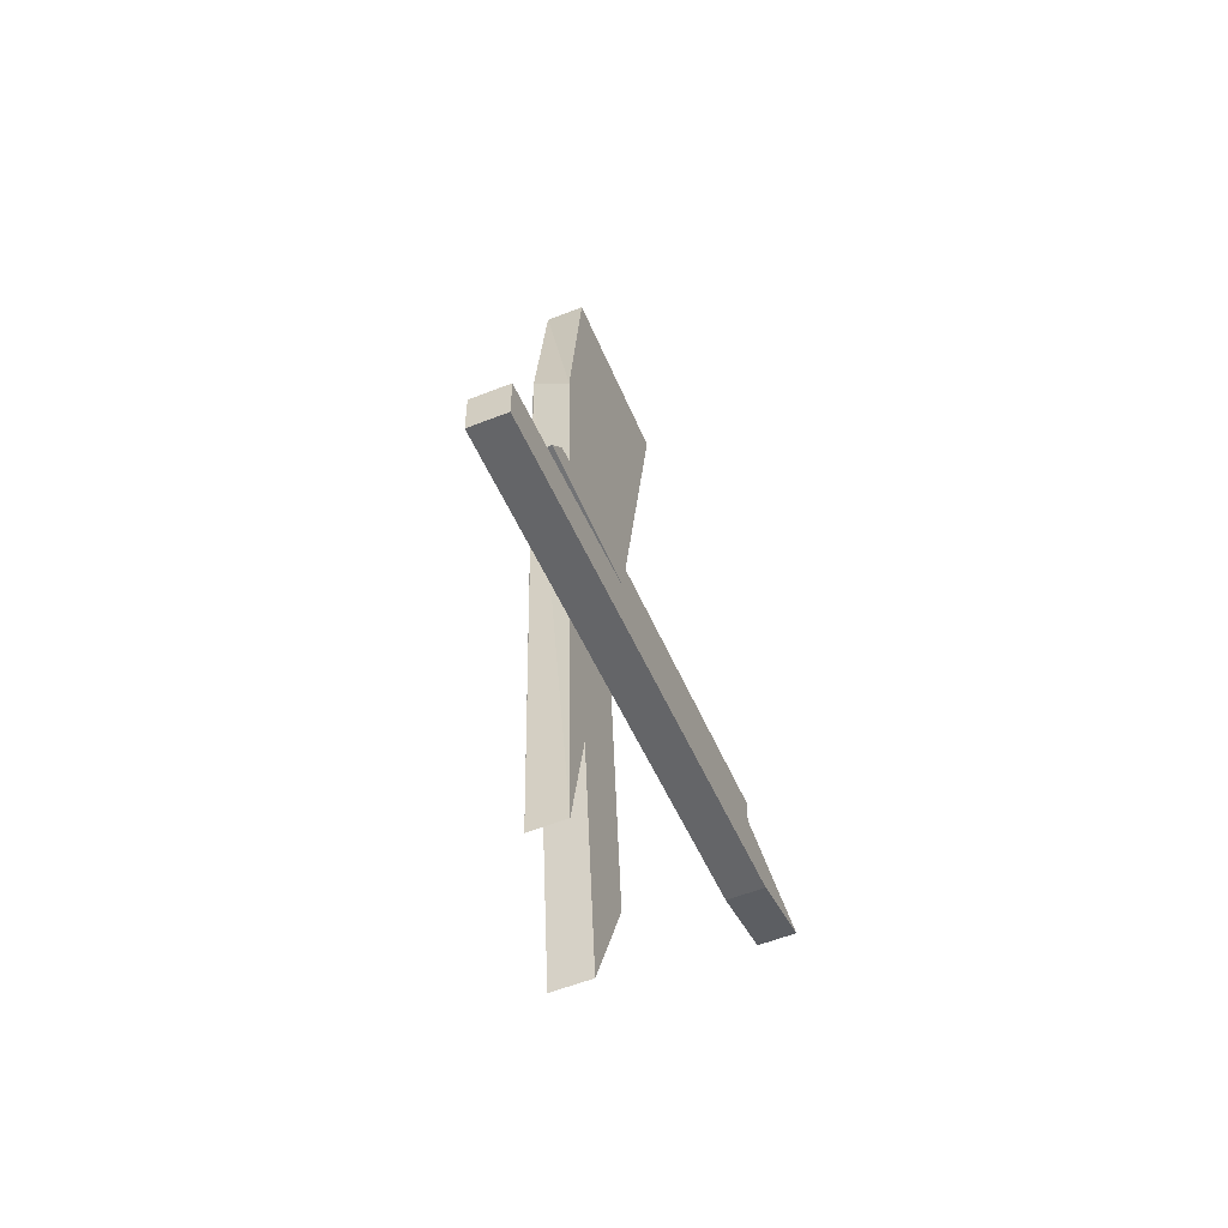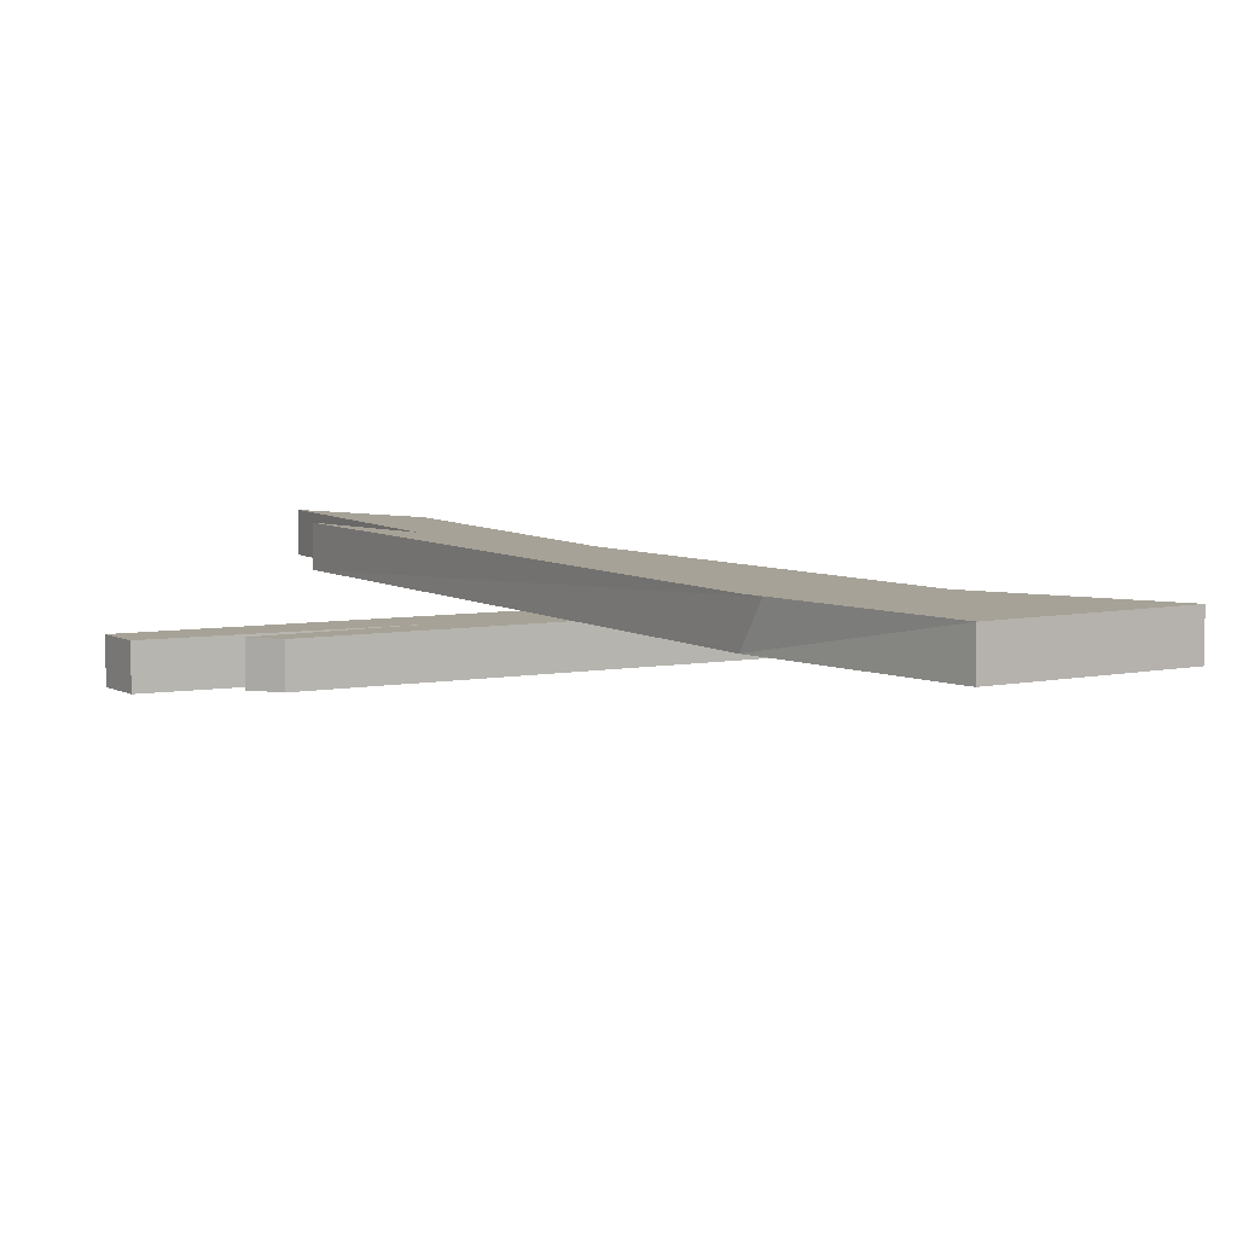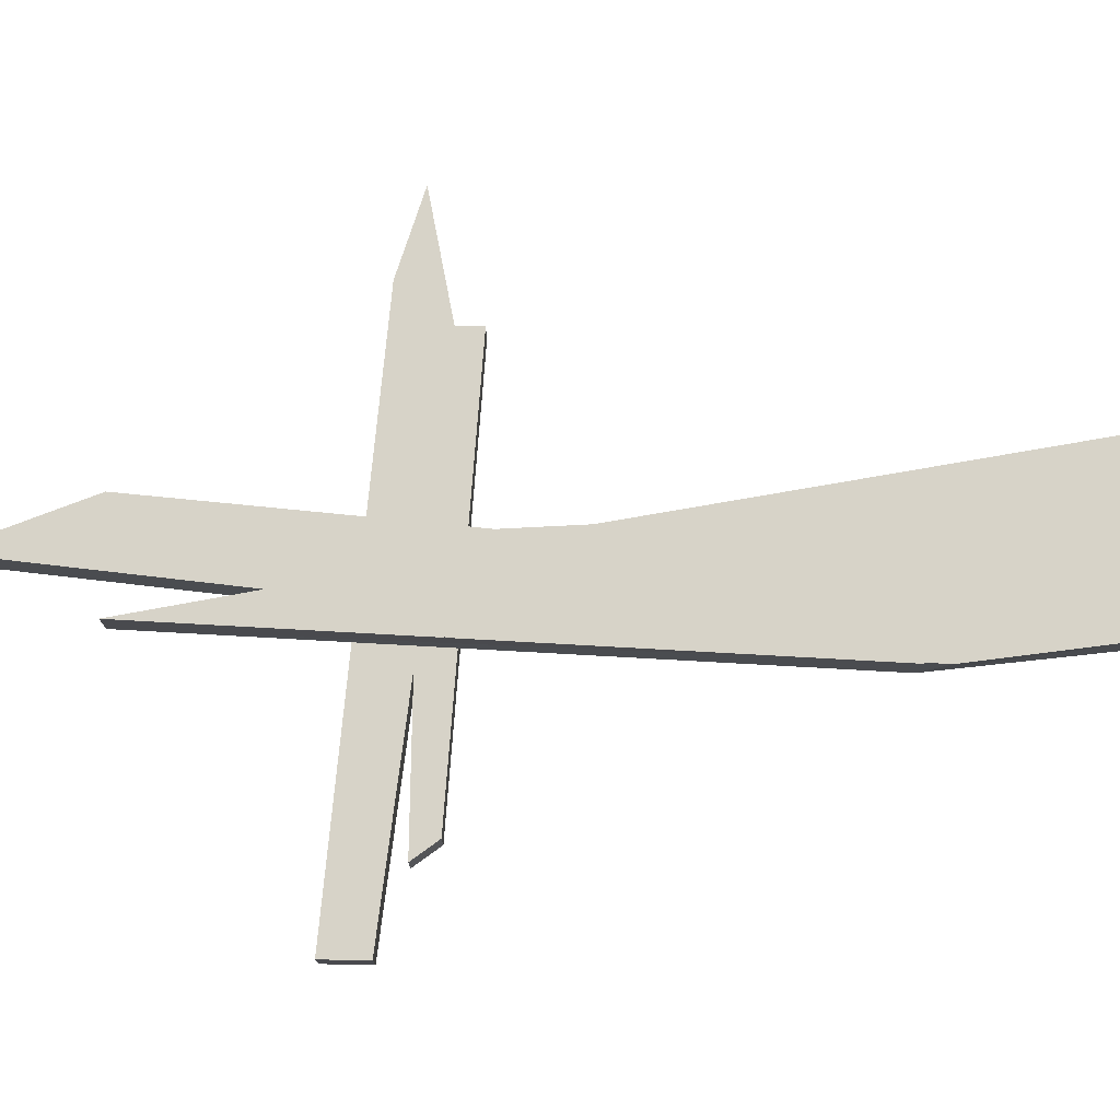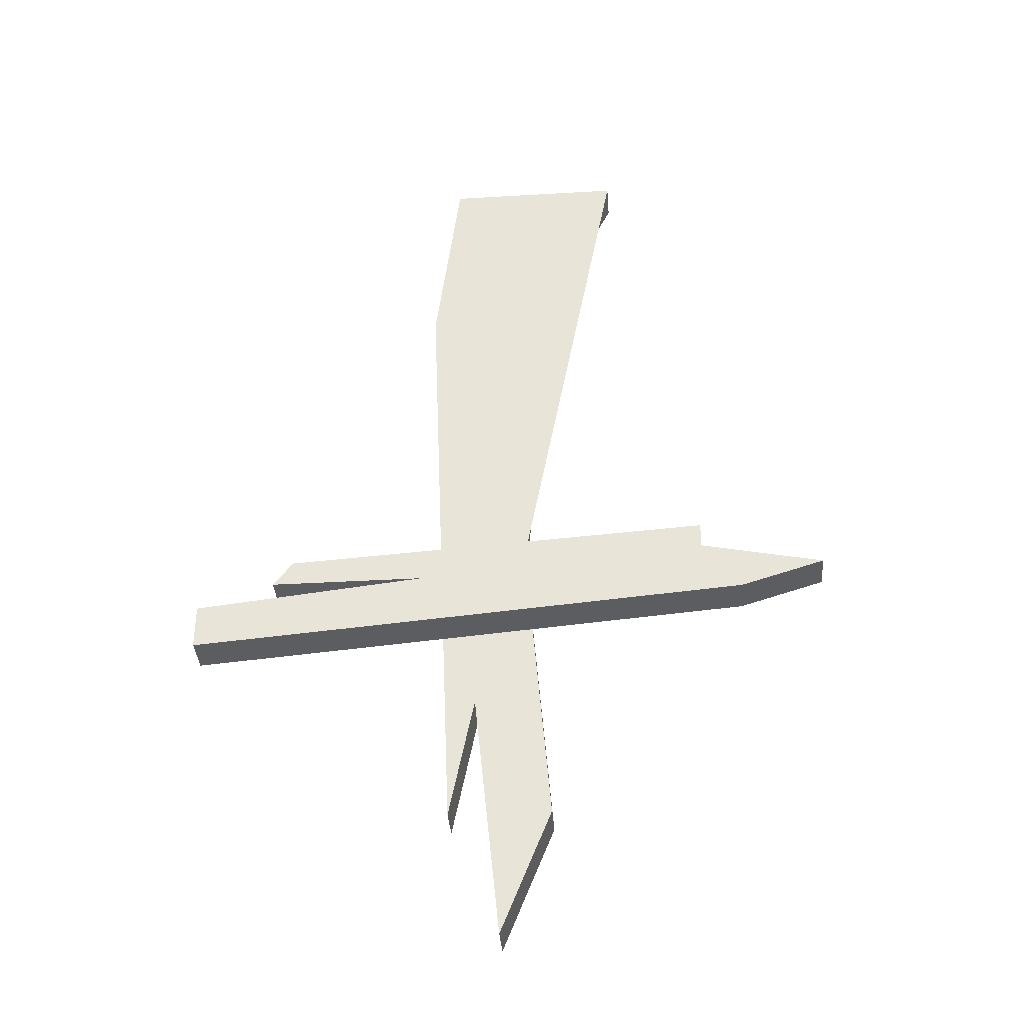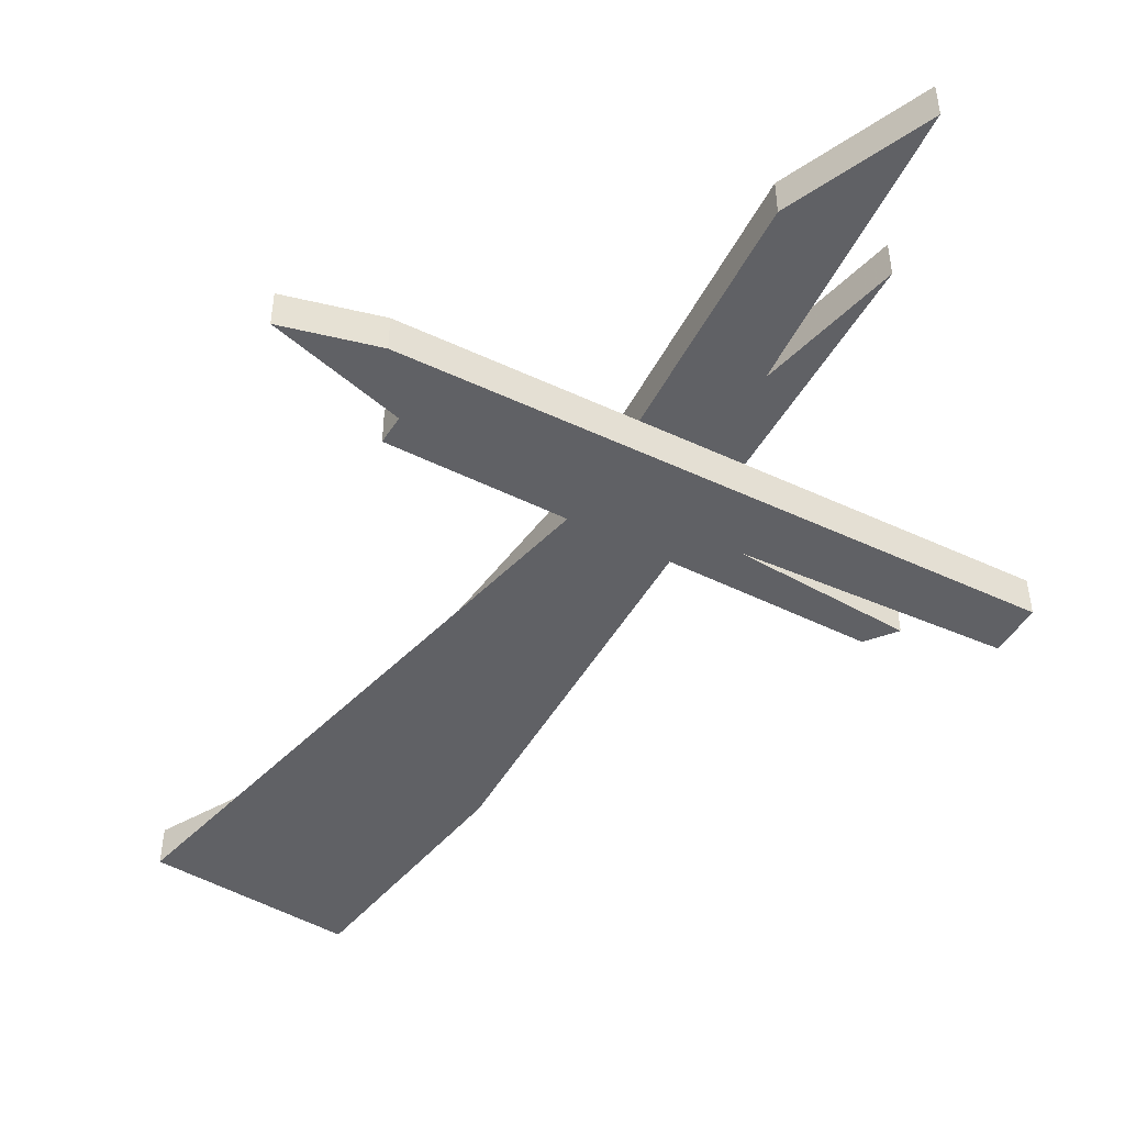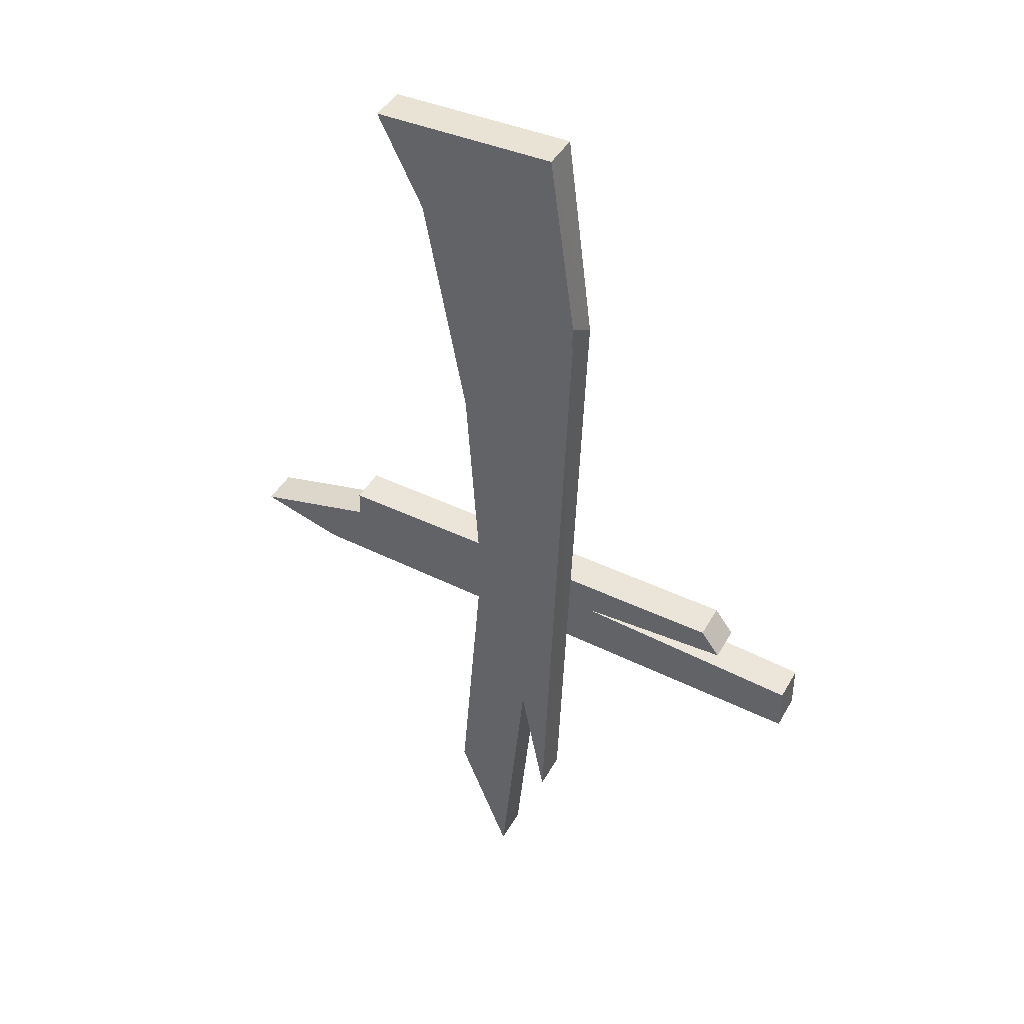
<metadata>
{"format":"obj","ext":"obj","renderer":"f3d","projection":"perspective","resolution":1024,"background":"white","views":[{"elev":-55.7,"azim":112.7,"up":"+Y"},{"elev":6.4,"azim":147.4,"up":"+Z"},{"elev":76.7,"azim":90.9,"up":"+Z"},{"elev":-36.7,"azim":-175.6,"up":"+Y"},{"elev":-49.8,"azim":-31.8,"up":"+Z"},{"elev":42.1,"azim":27.1,"up":"+Y"}]}
</metadata>
<code>
v 0.375 -0.8203 -0.04688
v 0.375 -0.7656 -0.04688
v 0.09375 -0.7344 -0.04688
v -0.3047 -0.7656 -0.04688
v -0.3047 -0.7656 -0.09375
v 0.375 -0.8203 -0.09375
v 0.375 -0.7656 -0.09375
v 0.09375 -0.7344 -0.09375
v 0.2812 -0.7344 -0.04688
v 0.2578 -0.7031 -0.04688
v -0.2578 -0.6719 -0.04688
v -0.2578 -0.7031 -0.04688
v -0.4062 -0.7344 -0.04688
v -0.4062 -0.7344 -0.09375
v -0.2578 -0.7031 -0.09375
v 0.2812 -0.7344 -0.09375
v 0.2578 -0.7031 -0.09375
v -0.2578 -0.6719 -0.09375
v 0.0625 -1.031 0.02344
v 0.03125 -0.875 0.02344
v 0.03125 -0.875 -0.02344
v 0.0625 -1.031 -0.02344
v 0.09375 -0.2188 0.02344
v 0.09375 -0.25 -0.02344
v 0.0625 0 0.02344
v 0.0625 0 -0.02344
v -0.1562 0 0.02344
v -0.0625 -0.1875 0.02344
v 0.09375 -0.25 0.02344
v 0 -1.188 0.02344
v -0.03125 -0.6562 0.02344
v -0.0625 -1.031 0.02344
v -0.0625 -1.031 -0.02344
v 0 -1.188 -0.02344
v -0.03125 -0.6562 -0.02344
v -0.1562 0 -0.02344
v -0.0625 -0.1875 -0.02344
f 1 2 3
f 1 3 4
f 1 4 5
f 1 5 6
f 1 6 2
f 2 6 7
f 2 7 3
f 3 7 8
f 3 8 9
f 3 9 10
f 3 10 11
f 3 11 12
f 3 12 4
f 4 12 13
f 4 13 14
f 4 14 5
f 5 14 15
f 5 15 8
f 5 8 7
f 5 7 6
f 9 8 16
f 9 16 10
f 10 16 17
f 10 17 11
f 11 17 18
f 11 18 12
f 12 18 15
f 12 15 13
f 13 15 14
f 15 18 17
f 15 17 16
f 15 16 8
f 19 20 21
f 19 21 22
f 19 22 23
f 23 22 24
f 23 24 25
f 25 24 26
f 25 26 27
f 25 27 28
f 25 28 20
f 25 20 29
f 29 20 19
f 30 20 31
f 30 31 32
f 30 32 33
f 30 33 34
f 30 34 20
f 20 34 21
f 21 34 33
f 21 33 35
f 21 35 36
f 21 36 26
f 21 26 22
f 22 26 24
f 28 31 20
f 31 28 37
f 31 37 35
f 31 35 32
f 32 35 33
f 36 35 37
f 36 37 28
f 36 28 27
f 36 27 26

</code>
